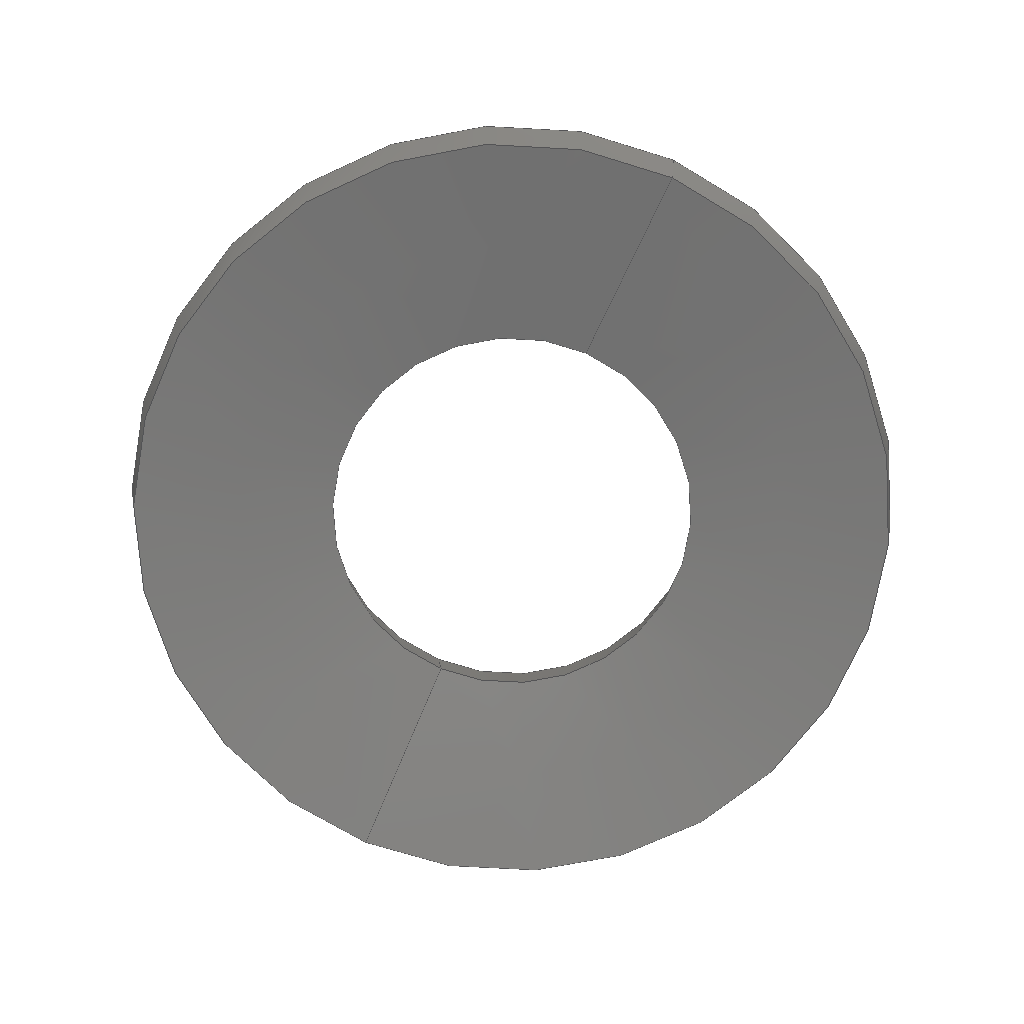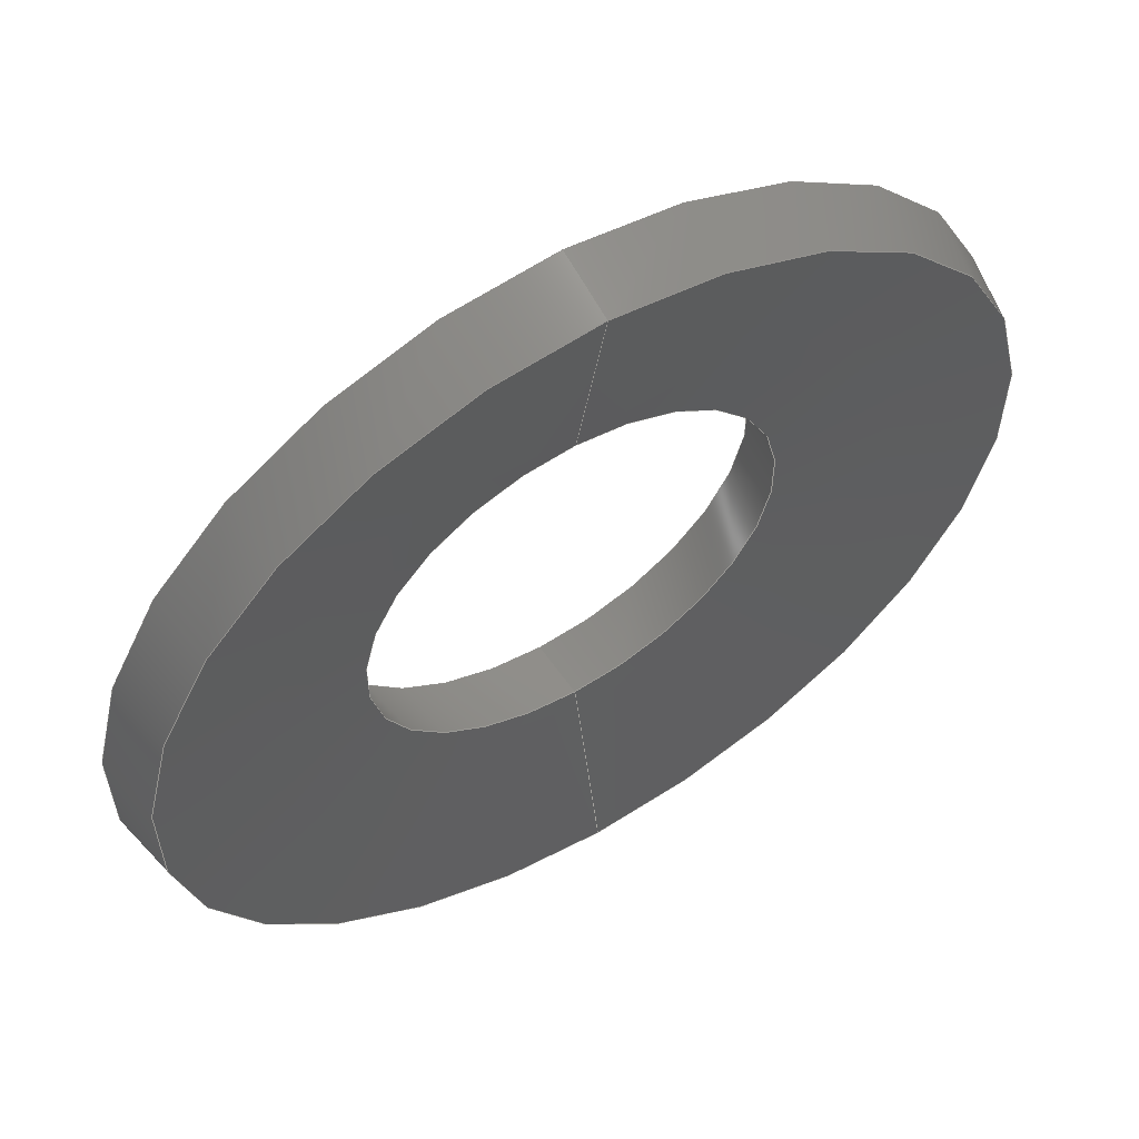
<metadata>
{"format":"step","ext":"step","renderer":"f3d","projection":"perspective","resolution":1024,"background":"white","views":[{"elev":-74.0,"azim":156.1,"up":"+Y"},{"elev":58.8,"azim":-30.9,"up":"+Z"}]}
</metadata>
<code>
ISO-10303-21;
DATA;
#1 = PERSON ( 'UNSPECIFIED', 'UNSPECIFIED', 'UNSPECIFIED', ('UNSPECIFIED'), ('UNSPECIFIED'), ('UNSPECIFIED') ) ;
#2 = CARTESIAN_POINT ( 'NONE',  ( 0, -2.262e-16, 0 ) ) ;
#3 = LINE ( 'NONE', #245, #95 ) ;
#4 = CARTESIAN_POINT ( 'NONE',  ( 0, 0.412, 0 ) ) ;
#5 = DIRECTION ( 'NONE',  ( -0, -1, -0 ) ) ;
#6 = DIRECTION ( 'NONE',  ( 0, 0.98, 0.1988 ) ) ;
#7 = LOCAL_TIME ( 10, 9, 40, #68 ) ;
#8 = EDGE_CURVE ( 'NONE', #192, #74, #3, .T. ) ;
#9 = CONICAL_SURFACE ( 'NONE', #65, 1.9, 1.371 ) ;
#10 = DIRECTION ( 'NONE',  ( 0, 0.98, 0.1988 ) ) ;
#11 = ORIENTED_EDGE ( 'NONE', *, *, #81, .T. ) ;
#12 = EDGE_LOOP ( 'NONE', ( #90, #67, #137, #102 ) ) ;
#13 = CARTESIAN_POINT ( 'NONE',  ( 4.96e-16, 0.588, 4.05 ) ) ;
#14 = EDGE_CURVE ( 'NONE', #192, #171, #134, .T. ) ;
#15 = PERSON_AND_ORGANIZATION_ROLE ( 'design_owner' ) ;
#16 = ORGANIZATION ( 'UNSPECIFIED', 'UNSPECIFIED', '' ) ;
#17 = EDGE_LOOP ( 'NONE', ( #231, #254, #270, #42 ) ) ;
#18 = EDGE_CURVE ( 'NONE', #192, #150, #83, .T. ) ;
#19 = ORIENTED_EDGE ( 'NONE', *, *, #214, .T. ) ;
#20 = EDGE_LOOP ( 'NONE', ( #84, #269, #187, #129 ) ) ;
#21 = ADVANCED_FACE ( 'NONE', ( #69 ), #207, .T. ) ;
#22 = CALENDAR_DATE ( 2022, 16, 3 ) ;
#23 = ORIENTED_EDGE ( 'NONE', *, *, #118, .T. ) ;
#24 = AXIS2_PLACEMENT_3D ( 'NONE', #4, #175, #156 ) ;
#25 = CARTESIAN_POINT ( 'NONE',  ( 0, -2.262e-16, 3.931 ) ) ;
#26 = DATE_AND_TIME ( #82, #201 ) ;
#27 = LINE ( 'NONE', #113, #253 ) ;
#28 = CARTESIAN_POINT ( 'NONE',  ( 2.4e-16, 0.412, -1.9 ) ) ;
#29 = DIRECTION ( 'NONE',  ( 0, 0, -1 ) ) ;
#30 = DIRECTION ( 'NONE',  ( 0, 0, -1 ) ) ;
#31 = DATE_AND_TIME ( #51, #105 ) ;
#32 = AXIS2_PLACEMENT_3D ( 'NONE', #165, #119, #233 ) ;
#33 = CIRCLE ( 'NONE', #140, 3.931 ) ;
#34 = CARTESIAN_POINT ( 'NONE',  ( 4.887e-16, -2.262e-16, -3.931 ) ) ;
#35 = VERTEX_POINT ( 'NONE', #49 ) ;
#36 = APPLICATION_CONTEXT ( 'configuration controlled 3d designs of mechanical parts and assemblies' ) ;
#37 = CARTESIAN_POINT ( 'NONE',  ( 0, 0.588, -4.05 ) ) ;
#38 = APPROVAL_DATE_TIME ( #85, #124 ) ;
#39 = EDGE_LOOP ( 'NONE', ( #125, #172, #19, #203 ) ) ;
#40 = APPLICATION_CONTEXT ( 'configuration controlled 3d designs of mechanical parts and assemblies' ) ;
#41 = AXIS2_PLACEMENT_3D ( 'NONE', #91, #5, #160 ) ;
#42 = ORIENTED_EDGE ( 'NONE', *, *, #103, .T. ) ;
#43 = EDGE_CURVE ( 'NONE', #171, #192, #181, .T. ) ;
#44 = ORIENTED_EDGE ( 'NONE', *, *, #14, .F. ) ;
#45 = CC_DESIGN_PERSON_AND_ORGANIZATION_ASSIGNMENT ( #260, #256, ( #226 ) ) ;
#46 = DIRECTION ( 'NONE',  ( 0, 1, 0 ) ) ;
#47 = APPROVAL_PERSON_ORGANIZATION ( #136, #124, #76 ) ;
#48 = ORIENTED_EDGE ( 'NONE', *, *, #214, .F. ) ;
#49 = CARTESIAN_POINT ( 'NONE',  ( 4.96e-16, 0.588, -4.05 ) ) ;
#50 = DIRECTION ( 'NONE',  ( -0, -1, -0 ) ) ;
#51 = CALENDAR_DATE ( 2022, 16, 3 ) ;
#52 = CONICAL_SURFACE ( 'NONE', #200, 4.05, 1.371 ) ;
#53 = DIRECTION ( 'NONE',  ( 0, 0, -1 ) ) ;
#54 = CARTESIAN_POINT ( 'NONE',  ( 0, 0.412, 1.9 ) ) ;
#55 = DATE_TIME_ROLE ( 'creation_date' ) ;
#56 = CIRCLE ( 'NONE', #250, 3.931 ) ;
#57 = DIRECTION ( 'NONE',  ( -0, -1, -0 ) ) ;
#58 = DIRECTION ( 'NONE',  ( -0, -1, -0 ) ) ;
#59 = AXIS2_PLACEMENT_3D ( 'NONE', #135, #182, #71 ) ;
#60 = ADVANCED_BREP_SHAPE_REPRESENTATION ( '91235A416_Belleville Spring Lock Washer', ( #139, #177 ), #241 ) ;
#61 = PERSON_AND_ORGANIZATION_ROLE ( 'classification_officer' ) ;
#62 = VERTEX_POINT ( 'NONE', #242 ) ;
#63 = PRODUCT_RELATED_PRODUCT_CATEGORY ( 'detail', '', ( #183 ) ) ;
#64 = FACE_OUTER_BOUND ( 'NONE', #66, .T. ) ;
#65 = AXIS2_PLACEMENT_3D ( 'NONE', #117, #277, #53 ) ;
#66 = EDGE_LOOP ( 'NONE', ( #126, #238, #48, #144 ) ) ;
#67 = ORIENTED_EDGE ( 'NONE', *, *, #14, .T. ) ;
#68 = COORDINATED_UNIVERSAL_TIME_OFFSET ( 6, 0, .BEHIND. ) ;
#69 = FACE_OUTER_BOUND ( 'NONE', #39, .T. ) ;
#70 = CARTESIAN_POINT ( 'NONE',  ( 4.814e-16, -2.262e-16, -3.931 ) ) ;
#71 = DIRECTION ( 'NONE',  ( 0, 0, -1 ) ) ;
#72 = DIRECTION ( 'NONE',  ( 2.435e-17, 0.98, -0.1988 ) ) ;
#73 = CONICAL_SURFACE ( 'NONE', #222, 2.019, 0.2002 ) ;
#74 = VERTEX_POINT ( 'NONE', #130 ) ;
#75 = PERSON_AND_ORGANIZATION_ROLE ( 'creator' ) ;
#76 = APPROVAL_ROLE ( '' ) ;
#77 = DIRECTION ( 'NONE',  ( 0, 0, -1 ) ) ;
#78 = COORDINATED_UNIVERSAL_TIME_OFFSET ( 6, 0, .BEHIND. ) ;
#79 = APPLICATION_PROTOCOL_DEFINITION ( 'international standard', 'config_control_design', 1994, #40 ) ;
#80 = VERTEX_POINT ( 'NONE', #25 ) ;
#81 = EDGE_CURVE ( 'NONE', #80, #150, #56, .T. ) ;
#82 = CALENDAR_DATE ( 2022, 16, 3 ) ;
#83 = LINE ( 'NONE', #272, #288 ) ;
#84 = ORIENTED_EDGE ( 'NONE', *, *, #43, .T. ) ;
#85 = DATE_AND_TIME ( #22, #280 ) ;
#86 = AXIS2_PLACEMENT_3D ( 'NONE', #166, #58, #77 ) ;
#87 = ADVANCED_FACE ( 'NONE', ( #89 ), #73, .F. ) ;
#88 = APPROVAL_PERSON_ORGANIZATION ( #218, #154, #261 ) ;
#89 = FACE_OUTER_BOUND ( 'NONE', #12, .T. ) ;
#90 = ORIENTED_EDGE ( 'NONE', *, *, #8, .F. ) ;
#91 = CARTESIAN_POINT ( 'NONE',  ( 0, 0.588, 0 ) ) ;
#92 = CARTESIAN_POINT ( 'NONE',  ( 0, -2.262e-16, 0 ) ) ;
#93 = CARTESIAN_POINT ( 'NONE',  ( 0, 1, 2.019 ) ) ;
#94 = CONICAL_SURFACE ( 'NONE', #236, 2.019, 0.2002 ) ;
#95 = VECTOR ( 'NONE', #179, 1000 ) ;
#96 = CARTESIAN_POINT ( 'NONE',  ( 0, 0.588, 0 ) ) ;
#97 = DIRECTION ( 'NONE',  ( 0, 0, 1 ) ) ;
#98 = DIRECTION ( 'NONE',  ( 0, 0, 1 ) ) ;
#99 = DATE_AND_TIME ( #142, #7 ) ;
#100 = CARTESIAN_POINT ( 'NONE',  ( 0, -2.262e-16, 0 ) ) ;
#101 =( LENGTH_UNIT ( ) NAMED_UNIT ( * ) SI_UNIT ( .MILLI., .METRE. ) );
#102 = ORIENTED_EDGE ( 'NONE', *, *, #274, .F. ) ;
#103 = EDGE_CURVE ( 'NONE', #62, #35, #161, .T. ) ;
#104 = ADVANCED_FACE ( 'NONE', ( #122 ), #278, .F. ) ;
#105 = LOCAL_TIME ( 10, 9, 40, #211 ) ;
#106 = ORIENTED_EDGE ( 'NONE', *, *, #118, .F. ) ;
#107 = ADVANCED_FACE ( 'NONE', ( #195 ), #116, .T. ) ;
#108 = PRODUCT_DEFINITION_SHAPE ( 'NONE', 'NONE',  #196 ) ;
#109 = EDGE_CURVE ( 'NONE', #171, #240, #283, .T. ) ;
#110 = VECTOR ( 'NONE', #72, 1000 ) ;
#111 = DIRECTION ( 'NONE',  ( 0, -0.1988, -0.98 ) ) ;
#112 = LINE ( 'NONE', #13, #157 ) ;
#113 = CARTESIAN_POINT ( 'NONE',  ( 0, -2.262e-16, 3.931 ) ) ;
#114 = CC_DESIGN_PERSON_AND_ORGANIZATION_ASSIGNMENT ( #252, #232, ( #226 ) ) ;
#115 = DIRECTION ( 'NONE',  ( -0, -1, -0 ) ) ;
#116 = CONICAL_SURFACE ( 'NONE', #41, 4.05, 1.371 ) ;
#117 = CARTESIAN_POINT ( 'NONE',  ( 0, 0.412, 0 ) ) ;
#118 = EDGE_CURVE ( 'NONE', #171, #80, #221, .T. ) ;
#119 = DIRECTION ( 'NONE',  ( -0, -1, -0 ) ) ;
#120 = DIRECTION ( 'NONE',  ( 0, 0, 1 ) ) ;
#121 = SECURITY_CLASSIFICATION_LEVEL ( 'unclassified' ) ;
#122 = FACE_OUTER_BOUND ( 'NONE', #265, .T. ) ;
#123 = AXIS2_PLACEMENT_3D ( 'NONE', #2, #46, #271 ) ;
#124 = APPROVAL ( #281, 'UNSPECIFIED' ) ;
#125 = ORIENTED_EDGE ( 'NONE', *, *, #151, .F. ) ;
#126 = ORIENTED_EDGE ( 'NONE', *, *, #274, .T. ) ;
#127 = ADVANCED_FACE ( 'NONE', ( #64 ), #52, .T. ) ;
#128 = CC_DESIGN_PERSON_AND_ORGANIZATION_ASSIGNMENT ( #194, #61, ( #266 ) ) ;
#129 = ORIENTED_EDGE ( 'NONE', *, *, #109, .F. ) ;
#130 = CARTESIAN_POINT ( 'NONE',  ( 0, 1, -2.019 ) ) ;
#131 = ADVANCED_FACE ( 'NONE', ( #178 ), #9, .F. ) ;
#132 = CARTESIAN_POINT ( 'NONE',  ( 0, 1, 0 ) ) ;
#133 = EDGE_CURVE ( 'NONE', #150, #35, #155, .T. ) ;
#134 = CIRCLE ( 'NONE', #204, 1.9 ) ;
#135 = CARTESIAN_POINT ( 'NONE',  ( 0, 0.412, 0 ) ) ;
#136 = PERSON_AND_ORGANIZATION ( #1, #16 ) ;
#137 = ORIENTED_EDGE ( 'NONE', *, *, #109, .T. ) ;
#138 = DIRECTION ( 'NONE',  ( 0, 0, -1 ) ) ;
#139 = MANIFOLD_SOLID_BREP ( 'Revolve1', #174 ) ;
#140 = AXIS2_PLACEMENT_3D ( 'NONE', #92, #247, #138 ) ;
#141 = CARTESIAN_POINT ( 'NONE',  ( 0, 0.588, 0 ) ) ;
#142 = CALENDAR_DATE ( 2022, 16, 3 ) ;
#143 = CIRCLE ( 'NONE', #86, 4.05 ) ;
#144 = ORIENTED_EDGE ( 'NONE', *, *, #220, .F. ) ;
#145 = DATE_TIME_ROLE ( 'classification_date' ) ;
#146 = DIRECTION ( 'NONE',  ( 0, 1, 0 ) ) ;
#147 = PERSON_AND_ORGANIZATION ( #1, #16 ) ;
#148 = DIRECTION ( 'NONE',  ( 0, 1, 0 ) ) ;
#149 = AXIS2_PLACEMENT_3D ( 'NONE', #100, #148, #97 ) ;
#150 = VERTEX_POINT ( 'NONE', #34 ) ;
#151 = EDGE_CURVE ( 'NONE', #150, #80, #33, .T. ) ;
#152 = UNCERTAINTY_MEASURE_WITH_UNIT (LENGTH_MEASURE( 1e-05 ), #101, 'distance_accuracy_value', 'NONE');
#153 = CALENDAR_DATE ( 2022, 16, 3 ) ;
#154 = APPROVAL ( #257, 'UNSPECIFIED' ) ;
#155 = LINE ( 'NONE', #70, #110 ) ;
#156 = DIRECTION ( 'NONE',  ( 0, 0, -1 ) ) ;
#157 = VECTOR ( 'NONE', #193, 1000 ) ;
#158 = ORIENTED_EDGE ( 'NONE', *, *, #151, .T. ) ;
#159 = AXIS2_PLACEMENT_3D ( 'NONE', #96, #50, #29 ) ;
#160 = DIRECTION ( 'NONE',  ( 0, 0, -1 ) ) ;
#161 = CIRCLE ( 'NONE', #159, 4.05 ) ;
#162 = DIRECTION ( 'NONE',  ( 0, 1, 0 ) ) ;
#163 = DIRECTION ( 'NONE',  ( 0, -0.1988, -0.98 ) ) ;
#164 = APPROVAL_DATE_TIME ( #26, #279 ) ;
#165 = CARTESIAN_POINT ( 'NONE',  ( 0, 1, 0 ) ) ;
#166 = CARTESIAN_POINT ( 'NONE',  ( 0, 0.588, 0 ) ) ;
#167 = CC_DESIGN_SECURITY_CLASSIFICATION ( #266, ( #226 ) ) ;
#168 = COORDINATED_UNIVERSAL_TIME_OFFSET ( 6, 0, .BEHIND. ) ;
#169 = VECTOR ( 'NONE', #276, 1000 ) ;
#170 = CC_DESIGN_APPROVAL ( #154, ( #196 ) ) ;
#171 = VERTEX_POINT ( 'NONE', #54 ) ;
#172 = ORIENTED_EDGE ( 'NONE', *, *, #133, .T. ) ;
#173 = AXIS2_PLACEMENT_3D ( 'NONE', #213, #57, #188 ) ;
#174 = CLOSED_SHELL ( 'NONE', ( #131, #267, #127, #21, #239, #107, #87, #104 ) ) ;
#175 = DIRECTION ( 'NONE',  ( -0, -1, -0 ) ) ;
#176 = DIRECTION ( 'NONE',  ( 0, 0, -1 ) ) ;
#177 = AXIS2_PLACEMENT_3D ( 'NONE', #186, #120, #212 ) ;
#178 = FACE_OUTER_BOUND ( 'NONE', #282, .T. ) ;
#179 = DIRECTION ( 'NONE',  ( 2.435e-17, 0.98, -0.1988 ) ) ;
#180 = DATE_AND_TIME ( #153, #248 ) ;
#181 = CIRCLE ( 'NONE', #24, 1.9 ) ;
#182 = DIRECTION ( 'NONE',  ( -0, -1, -0 ) ) ;
#183 = PRODUCT ( '91235A416_Belleville Spring Lock Washer', '91235A416_Belleville Spring Lock Washer', '', ( #208 ) ) ;
#184 = CC_DESIGN_PERSON_AND_ORGANIZATION_ASSIGNMENT ( #263, #75, ( #196 ) ) ;
#185 = VECTOR ( 'NONE', #163, 1000 ) ;
#186 = CARTESIAN_POINT ( 'NONE',  ( 0, 0, 0 ) ) ;
#187 = ORIENTED_EDGE ( 'NONE', *, *, #191, .F. ) ;
#188 = DIRECTION ( 'NONE',  ( 0, 0, -1 ) ) ;
#189 = APPLICATION_PROTOCOL_DEFINITION ( 'international standard', 'config_control_design', 1994, #36 ) ;
#190 = APPROVAL_STATUS ( 'not_yet_approved' ) ;
#191 = EDGE_CURVE ( 'NONE', #240, #74, #264, .T. ) ;
#192 = VERTEX_POINT ( 'NONE', #28 ) ;
#193 = DIRECTION ( 'NONE',  ( 1.2e-16, -0.1988, 0.98 ) ) ;
#194 = PERSON_AND_ORGANIZATION ( #1, #16 ) ;
#195 = FACE_OUTER_BOUND ( 'NONE', #284, .T. ) ;
#196 = PRODUCT_DEFINITION ( 'UNKNOWN', '', #226, #246 ) ;
#197 = ORIENTED_EDGE ( 'NONE', *, *, #18, .T. ) ;
#198 = COORDINATED_UNIVERSAL_TIME_OFFSET ( 6, 0, .BEHIND. ) ;
#199 = ORIENTED_EDGE ( 'NONE', *, *, #191, .T. ) ;
#200 = AXIS2_PLACEMENT_3D ( 'NONE', #141, #251, #30 ) ;
#201 = LOCAL_TIME ( 10, 9, 40, #198 ) ;
#202 = ORIENTED_EDGE ( 'NONE', *, *, #220, .T. ) ;
#203 = ORIENTED_EDGE ( 'NONE', *, *, #217, .F. ) ;
#204 = AXIS2_PLACEMENT_3D ( 'NONE', #289, #268, #176 ) ;
#205 = CARTESIAN_POINT ( 'NONE',  ( 2.327e-16, 0.412, 1.9 ) ) ;
#206 = SHAPE_DEFINITION_REPRESENTATION ( #108, #60 ) ;
#207 = CONICAL_SURFACE ( 'NONE', #123, 3.931, 0.2002 ) ;
#208 = MECHANICAL_CONTEXT ( 'NONE', #36, 'mechanical' ) ;
#209 =( NAMED_UNIT ( * ) SI_UNIT ( $, .STERADIAN. ) SOLID_ANGLE_UNIT ( ) );
#210 = CC_DESIGN_DATE_AND_TIME_ASSIGNMENT ( #99, #55, ( #196 ) ) ;
#211 = COORDINATED_UNIVERSAL_TIME_OFFSET ( 6, 0, .BEHIND. ) ;
#212 = DIRECTION ( 'NONE',  ( 1, 0, 0 ) ) ;
#213 = CARTESIAN_POINT ( 'NONE',  ( 0, 1, 0 ) ) ;
#214 = EDGE_CURVE ( 'NONE', #35, #62, #143, .T. ) ;
#215 = FACE_OUTER_BOUND ( 'NONE', #17, .T. ) ;
#216 = CONICAL_SURFACE ( 'NONE', #149, 3.931, 0.2002 ) ;
#217 = EDGE_CURVE ( 'NONE', #80, #62, #27, .T. ) ;
#218 = PERSON_AND_ORGANIZATION ( #1, #16 ) ;
#219 = ORIENTED_EDGE ( 'NONE', *, *, #18, .F. ) ;
#220 = EDGE_CURVE ( 'NONE', #74, #35, #237, .T. ) ;
#221 = LINE ( 'NONE', #205, #169 ) ;
#222 = AXIS2_PLACEMENT_3D ( 'NONE', #132, #162, #275 ) ;
#223 = DIRECTION ( 'NONE',  ( 0, 0, -1 ) ) ;
#224 = PERSON_AND_ORGANIZATION ( #1, #16 ) ;
#225 = VECTOR ( 'NONE', #10, 1000 ) ;
#226 = PRODUCT_DEFINITION_FORMATION_WITH_SPECIFIED_SOURCE ( 'ANY', '', #183, .NOT_KNOWN. ) ;
#227 = CARTESIAN_POINT ( 'NONE',  ( 0, -2.262e-16, 0 ) ) ;
#228 = CARTESIAN_POINT ( 'NONE',  ( 0, 1, 0 ) ) ;
#229 = APPROVAL_ROLE ( '' ) ;
#230 = CIRCLE ( 'NONE', #173, 2.019 ) ;
#231 = ORIENTED_EDGE ( 'NONE', *, *, #133, .F. ) ;
#232 = PERSON_AND_ORGANIZATION_ROLE ( 'creator' ) ;
#233 = DIRECTION ( 'NONE',  ( 0, 0, -1 ) ) ;
#234 = CARTESIAN_POINT ( 'NONE',  ( 3.716e-16, 1, 2.019 ) ) ;
#235 = ORIENTED_EDGE ( 'NONE', *, *, #285, .F. ) ;
#236 = AXIS2_PLACEMENT_3D ( 'NONE', #228, #146, #98 ) ;
#237 = LINE ( 'NONE', #37, #185 ) ;
#238 = ORIENTED_EDGE ( 'NONE', *, *, #285, .T. ) ;
#239 = ADVANCED_FACE ( 'NONE', ( #215 ), #216, .T. ) ;
#240 = VERTEX_POINT ( 'NONE', #234 ) ;
#241 =( GEOMETRIC_REPRESENTATION_CONTEXT ( 3 ) GLOBAL_UNCERTAINTY_ASSIGNED_CONTEXT ( ( #152 ) ) GLOBAL_UNIT_ASSIGNED_CONTEXT ( ( #101, #259, #209 ) ) REPRESENTATION_CONTEXT ( 'NONE', 'WORKASPACE' ) );
#242 = CARTESIAN_POINT ( 'NONE',  ( 0, 0.588, 4.05 ) ) ;
#243 = FACE_OUTER_BOUND ( 'NONE', #20, .T. ) ;
#244 = ORIENTED_EDGE ( 'NONE', *, *, #103, .F. ) ;
#245 = CARTESIAN_POINT ( 'NONE',  ( 2.473e-16, 1, -2.019 ) ) ;
#246 = DESIGN_CONTEXT ( 'detailed design', #40, 'design' ) ;
#247 = DIRECTION ( 'NONE',  ( -0, -1, -0 ) ) ;
#248 = LOCAL_TIME ( 10, 9, 40, #168 ) ;
#249 = ORIENTED_EDGE ( 'NONE', *, *, #43, .F. ) ;
#250 = AXIS2_PLACEMENT_3D ( 'NONE', #227, #115, #223 ) ;
#251 = DIRECTION ( 'NONE',  ( -0, -1, -0 ) ) ;
#252 = PERSON_AND_ORGANIZATION ( #1, #16 ) ;
#253 = VECTOR ( 'NONE', #6, 1000 ) ;
#254 = ORIENTED_EDGE ( 'NONE', *, *, #81, .F. ) ;
#255 = CC_DESIGN_PERSON_AND_ORGANIZATION_ASSIGNMENT ( #147, #15, ( #183 ) ) ;
#256 = PERSON_AND_ORGANIZATION_ROLE ( 'design_supplier' ) ;
#257 = APPROVAL_STATUS ( 'not_yet_approved' ) ;
#258 = CC_DESIGN_APPROVAL ( #279, ( #226 ) ) ;
#259 =( NAMED_UNIT ( * ) PLANE_ANGLE_UNIT ( ) SI_UNIT ( $, .RADIAN. ) );
#260 = PERSON_AND_ORGANIZATION ( #1, #16 ) ;
#261 = APPROVAL_ROLE ( '' ) ;
#262 = CC_DESIGN_APPROVAL ( #124, ( #266 ) ) ;
#263 = PERSON_AND_ORGANIZATION ( #1, #16 ) ;
#264 = CIRCLE ( 'NONE', #32, 2.019 ) ;
#265 = EDGE_LOOP ( 'NONE', ( #106, #44, #197, #158 ) ) ;
#266 = SECURITY_CLASSIFICATION ( '', '', #121 ) ;
#267 = ADVANCED_FACE ( 'NONE', ( #243 ), #94, .F. ) ;
#268 = DIRECTION ( 'NONE',  ( -0, -1, -0 ) ) ;
#269 = ORIENTED_EDGE ( 'NONE', *, *, #8, .T. ) ;
#270 = ORIENTED_EDGE ( 'NONE', *, *, #217, .T. ) ;
#271 = DIRECTION ( 'NONE',  ( 0, 0, 1 ) ) ;
#272 = CARTESIAN_POINT ( 'NONE',  ( 0, 0.412, -1.9 ) ) ;
#273 = APPROVAL_PERSON_ORGANIZATION ( #224, #279, #229 ) ;
#274 = EDGE_CURVE ( 'NONE', #74, #240, #230, .T. ) ;
#275 = DIRECTION ( 'NONE',  ( 0, 0, 1 ) ) ;
#276 = DIRECTION ( 'NONE',  ( 1.2e-16, -0.1988, 0.98 ) ) ;
#277 = DIRECTION ( 'NONE',  ( -0, -1, -0 ) ) ;
#278 = CONICAL_SURFACE ( 'NONE', #59, 1.9, 1.371 ) ;
#279 = APPROVAL ( #190, 'UNSPECIFIED' ) ;
#280 = LOCAL_TIME ( 10, 9, 40, #78 ) ;
#281 = APPROVAL_STATUS ( 'not_yet_approved' ) ;
#282 = EDGE_LOOP ( 'NONE', ( #249, #23, #11, #219 ) ) ;
#283 = LINE ( 'NONE', #93, #225 ) ;
#284 = EDGE_LOOP ( 'NONE', ( #235, #199, #202, #244 ) ) ;
#285 = EDGE_CURVE ( 'NONE', #240, #62, #112, .T. ) ;
#286 = APPROVAL_DATE_TIME ( #31, #154 ) ;
#287 = CC_DESIGN_DATE_AND_TIME_ASSIGNMENT ( #180, #145, ( #266 ) ) ;
#288 = VECTOR ( 'NONE', #111, 1000 ) ;
#289 = CARTESIAN_POINT ( 'NONE',  ( 0, 0.412, 0 ) ) ;
ENDSEC;
END-ISO-10303-21;

</code>
